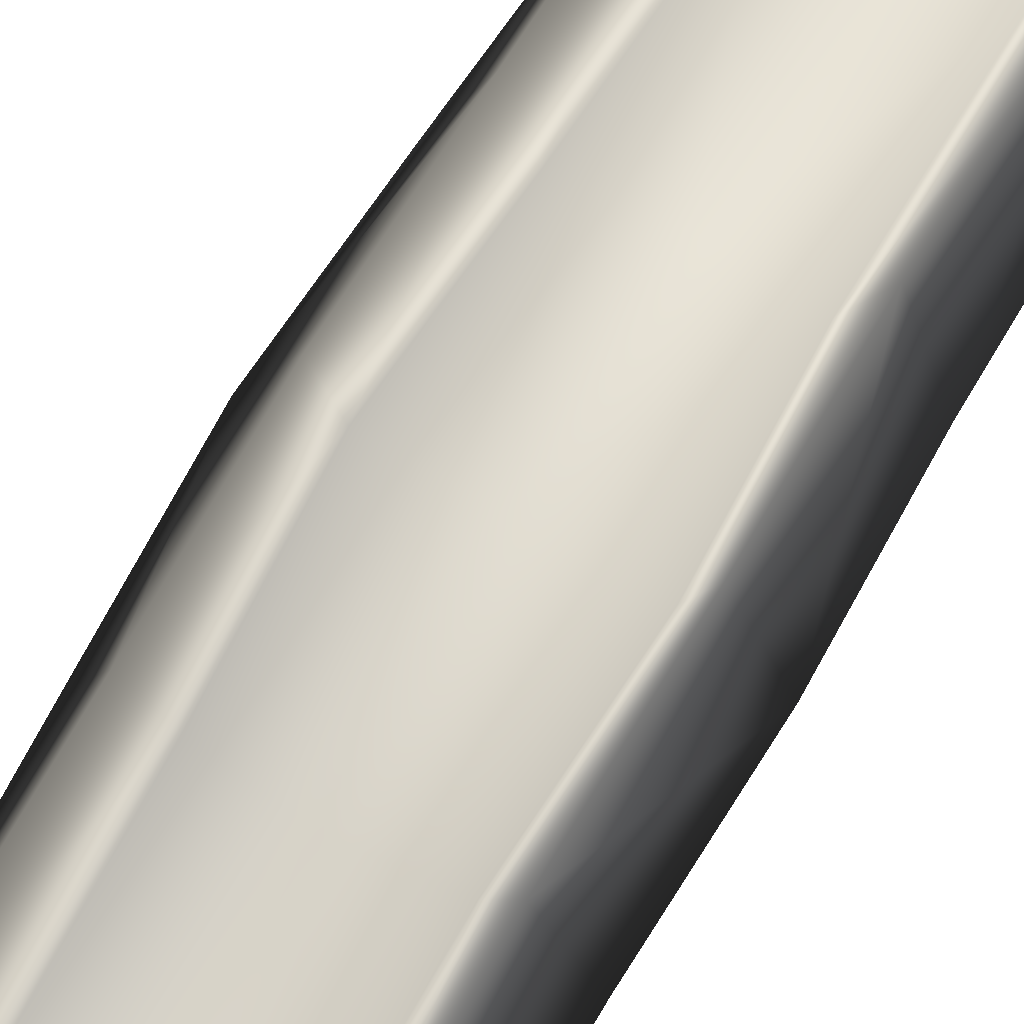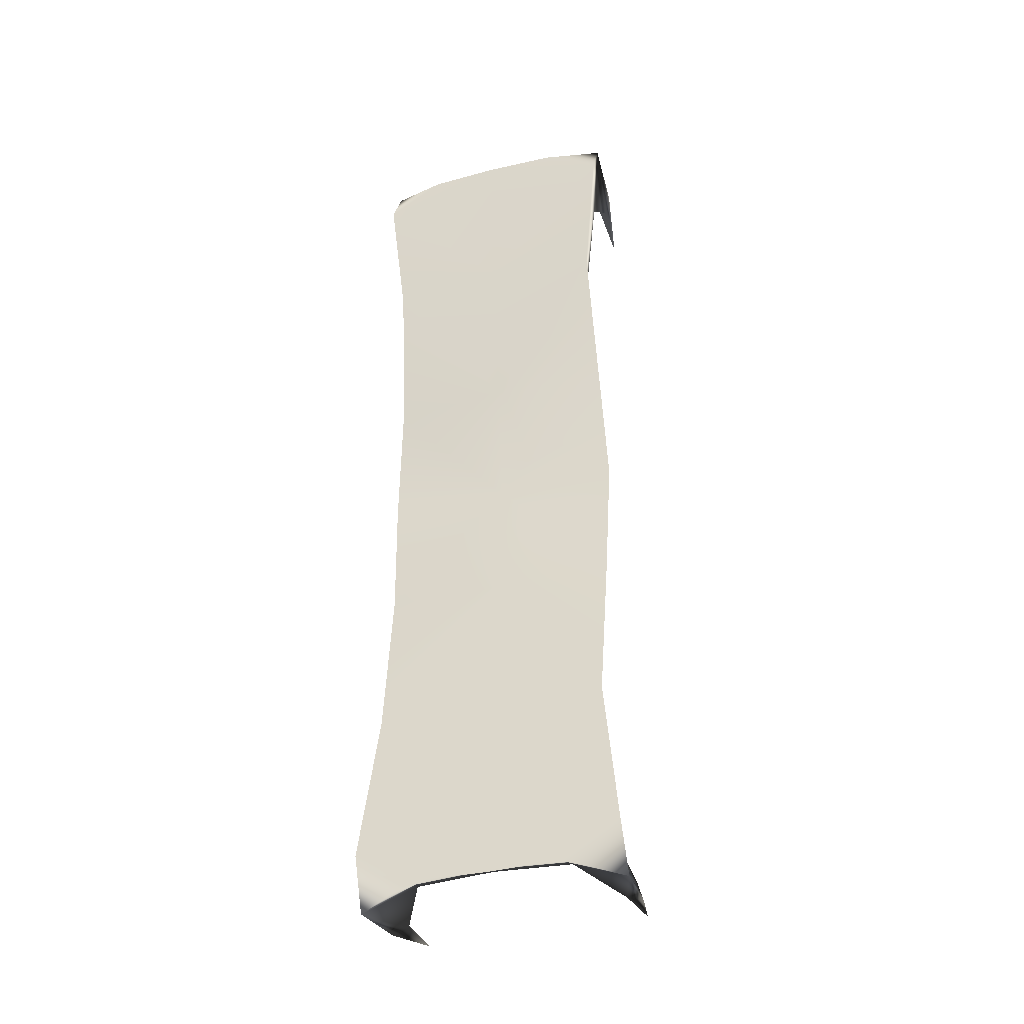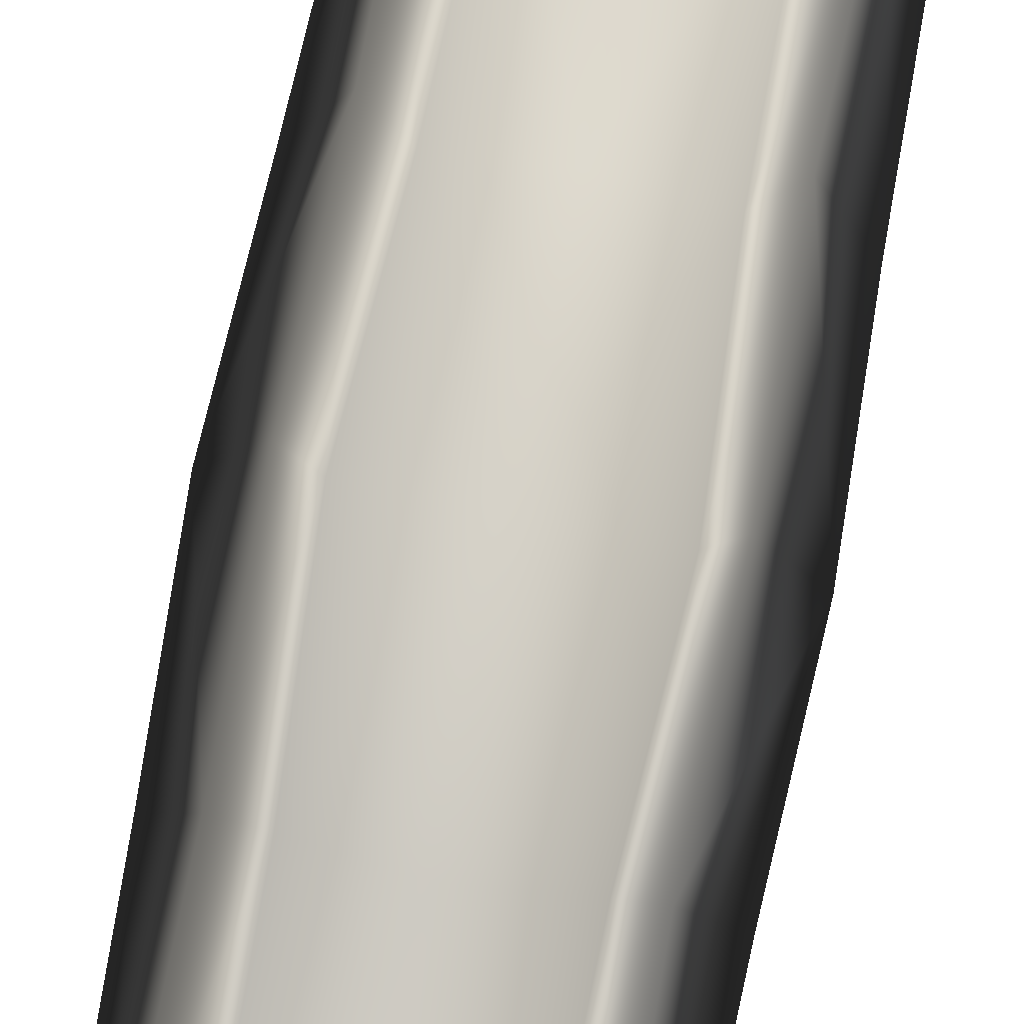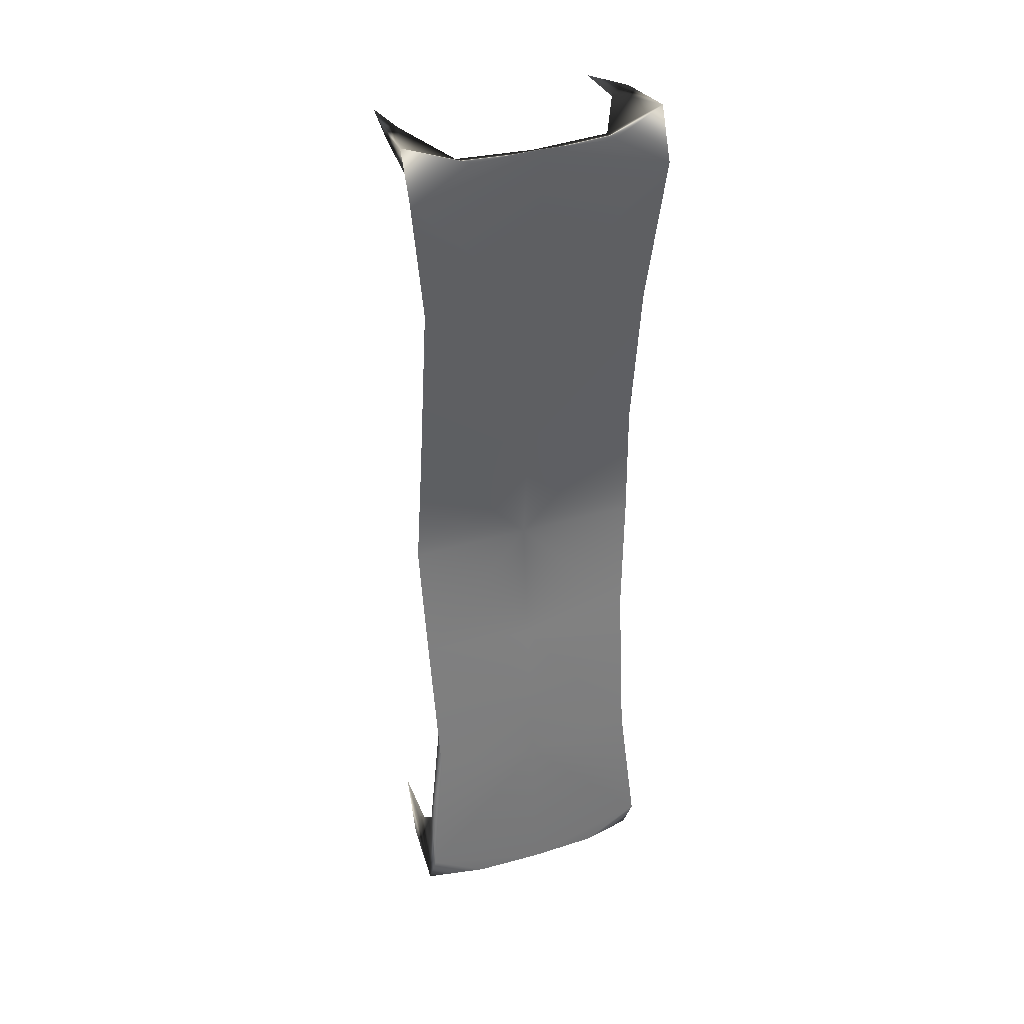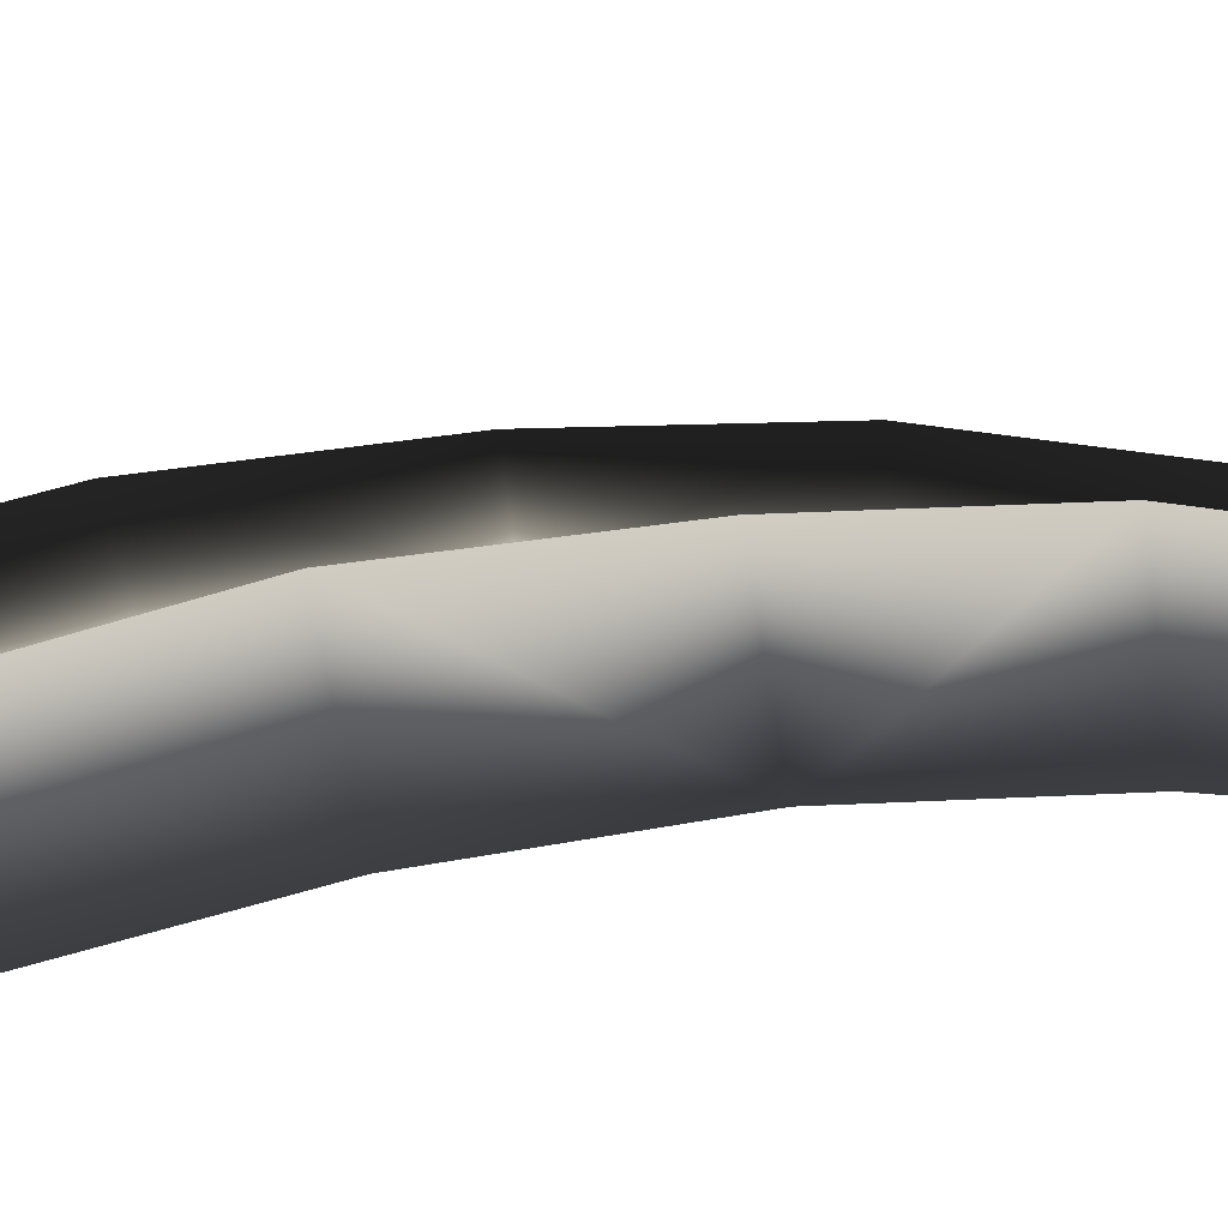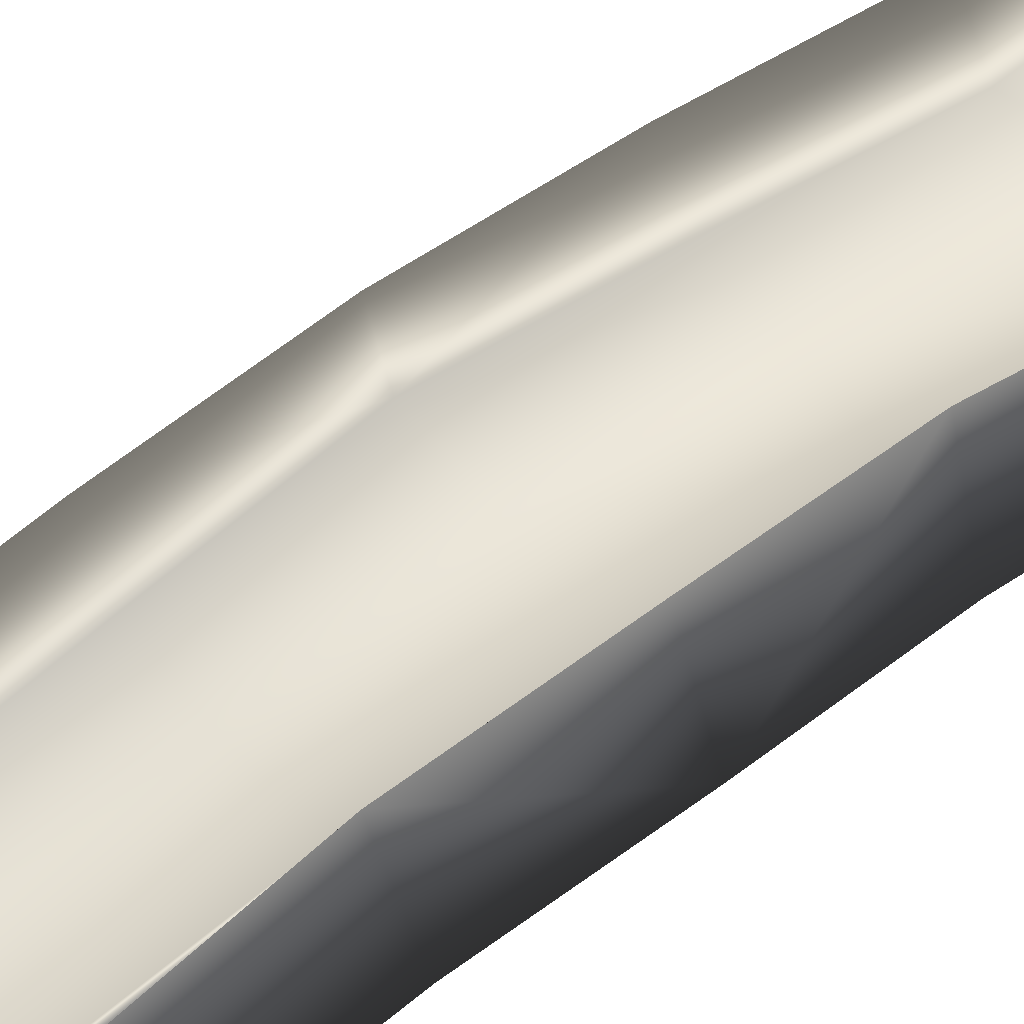
<metadata>
{"format":"obj","ext":"obj","renderer":"f3d","projection":"perspective","resolution":1024,"background":"white","views":[{"elev":68.7,"azim":30.2,"up":"+Z"},{"elev":-37.9,"azim":-162.2,"up":"+Y"},{"elev":78.5,"azim":-168.8,"up":"+Z"},{"elev":37.5,"azim":159.2,"up":"+Y"},{"elev":10.7,"azim":-114.9,"up":"+Z"},{"elev":55.1,"azim":50.9,"up":"+Z"}]}
</metadata>
<code>
g
v  -0.5558 -3.731 -0.1653
v  -2e-06 -3.747 -0.1684
v  -0.8944 -2.302 -0.07554
v  -4e-06 -2.404 -0.07554
v  -0.9182 -1.024 0.1321
v  -2e-06 -1.071 0.08832
v  -3e-06 -3.646 0.04779
v  -0.6983 -2.308 0.5594
v  -3e-06 -2.41 0.183
v  -0.6688 -1.07 0.7841
v  -3e-06 -1.077 0.3469
v  -4e-06 -0 0.4559
v  -1.015 -3.46 -0.1539
v  -0.8749 -3.433 0.3811
v  -0.5953 -3.67 0.06237
v  -1.02 -3.845 0.02473
v  -0.8818 -3.643 1.129
v  -0.8598 -3.73 0.5868
v  -0.937 -3.621 0.6126
v  -0.9847 -3.776 0.5731
v  -0.4895 -1.03 0.3907
v  -0.4707 -2.308 0.183
v  -0.5479 -0 0.4557
v  -4e-06 -0 0.1973
v  0.5558 -3.731 -0.1653
v  0.8944 -2.302 -0.07554
v  0.9182 -1.024 0.1321
v  0.6983 -2.308 0.5594
v  0.6688 -1.07 0.7841
v  1.015 -3.46 -0.1539
v  0.8749 -3.433 0.3811
v  0.5953 -3.67 0.06237
v  1.02 -3.845 0.02473
v  0.8818 -3.643 1.129
v  0.8598 -3.73 0.5868
v  0.937 -3.621 0.6126
v  0.9847 -3.776 0.5731
v  0.4895 -1.03 0.3907
v  0.4707 -2.308 0.183
v  0.5479 -0 0.4557
v  -0.5558 3.731 -0.1653
v  -2e-06 3.747 -0.1684
v  -0.8944 2.302 -0.07554
v  -2e-06 2.404 -0.07554
v  -0.9182 1.024 0.1321
v  -2e-06 1.071 0.08832
v  -3e-06 3.646 0.04779
v  -0.6983 2.308 0.5594
v  -3e-06 2.41 0.183
v  -0.6688 1.07 0.7841
v  -3e-06 1.077 0.3469
v  -1.015 3.46 -0.1539
v  -0.8749 3.433 0.3811
v  -0.5953 3.67 0.06237
v  -1.02 3.845 0.02473
v  -0.8818 3.643 1.129
v  -0.8598 3.73 0.5868
v  -0.937 3.621 0.6126
v  -0.9847 3.776 0.5731
v  -0.4895 1.03 0.3907
v  -0.4707 2.308 0.183
v  -0.6871 -0 0.8297
v  -0.9575 -0 0.198
v  0.5558 3.731 -0.1653
v  0.8944 2.302 -0.07554
v  0.9182 1.024 0.1321
v  0.6983 2.308 0.5594
v  0.6688 1.07 0.7841
v  1.015 3.46 -0.1539
v  0.8749 3.433 0.3811
v  0.5953 3.67 0.06237
v  1.02 3.845 0.02473
v  0.8818 3.643 1.129
v  0.8598 3.73 0.5868
v  0.937 3.621 0.6126
v  0.9847 3.776 0.5731
v  0.4895 1.03 0.3907
v  0.4707 2.308 0.183
v  0.6871 -0 0.8297
v  0.9575 -0 0.198
g (null)
f 4 2 13 3
f 3 5 6 4
f 5 63 24 6
f 15 7 9 22
f 22 9 11 21
f 21 11 12 23
f 1 2 7 15
f 10 62 63 5
f 5 3 8 10
f 3 13 14 8
f 14 19 18 15
f 16 20 19 14
f 16 15 18 20
f 10 21 23 62
f 21 10 8 22
f 15 22 8 14
f 2 4 30 25
f 26 4 6 27
f 27 6 24 80
f 32 39 9 7
f 39 38 11 9
f 38 40 12 11
f 25 32 7 2
f 29 27 80 79
f 27 29 28 26
f 26 28 31 30
f 31 32 35 36
f 33 31 36 37
f 33 37 35 32
f 29 79 40 38
f 38 39 28 29
f 32 31 28 39
f 42 44 52 41
f 43 44 46 45
f 45 46 24 63
f 54 61 49 47
f 61 60 51 49
f 60 23 12 51
f 41 54 47 42
f 50 45 63 62
f 45 50 48 43
f 43 48 53 52
f 53 54 57 58
f 55 53 58 59
f 55 59 57 54
f 50 62 23 60
f 60 61 48 50
f 54 53 48 61
f 44 42 69 65
f 65 66 46 44
f 66 80 24 46
f 71 47 49 78
f 78 49 51 77
f 77 51 12 40
f 64 42 47 71
f 68 79 80 66
f 66 65 67 68
f 65 69 70 67
f 70 75 74 71
f 72 76 75 70
f 72 71 74 76
f 68 77 40 79
f 77 68 67 78
f 71 78 67 70
f 13 2 1
f 15 16 1
f 14 13 16
f 13 1 16
f 19 17 18
f 20 17 19
f 18 17 20
f 30 4 26
f 32 25 33
f 31 33 30
f 30 33 25
f 36 35 34
f 37 36 34
f 35 37 34
f 52 44 43
f 54 41 55
f 53 55 52
f 52 55 41
f 58 57 56
f 59 58 56
f 57 59 56
f 69 42 64
f 71 72 64
f 70 69 72
f 69 64 72
f 75 73 74
f 76 73 75
f 74 73 76
g

</code>
